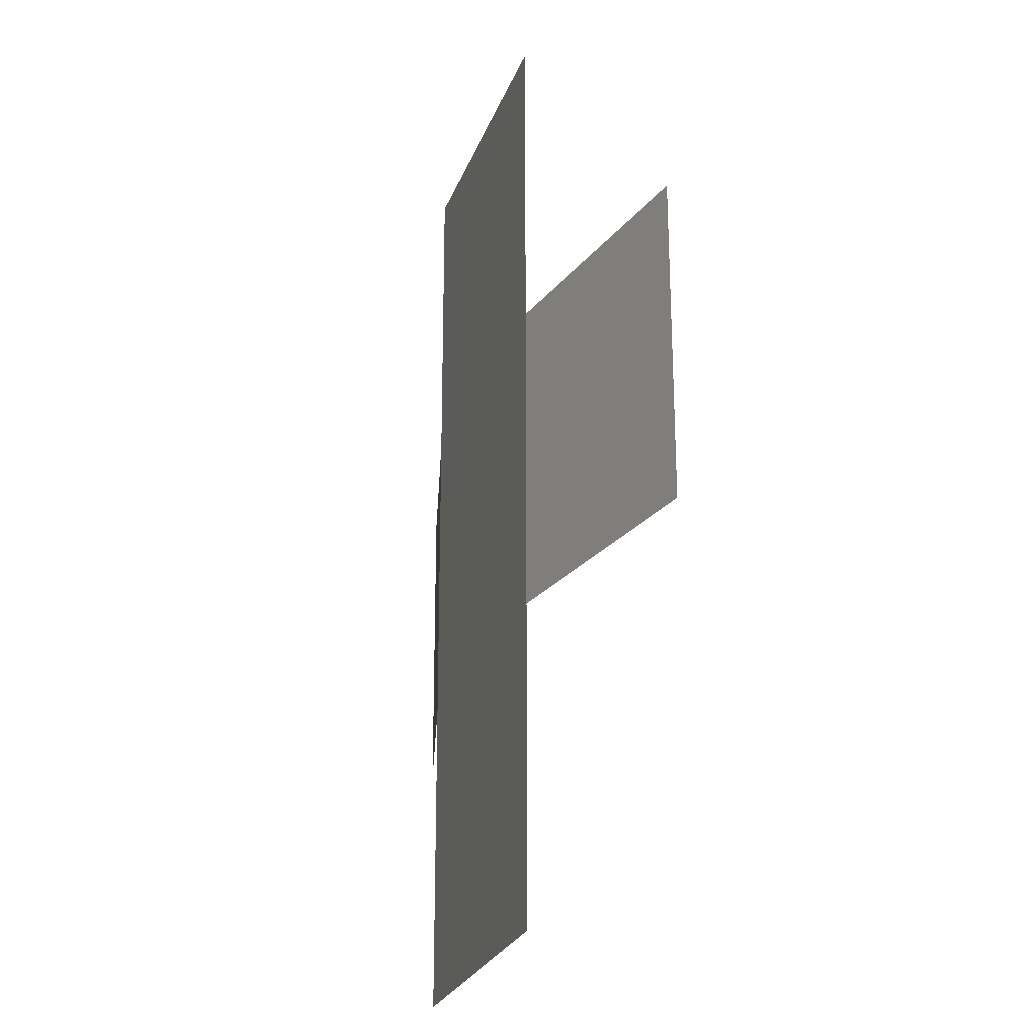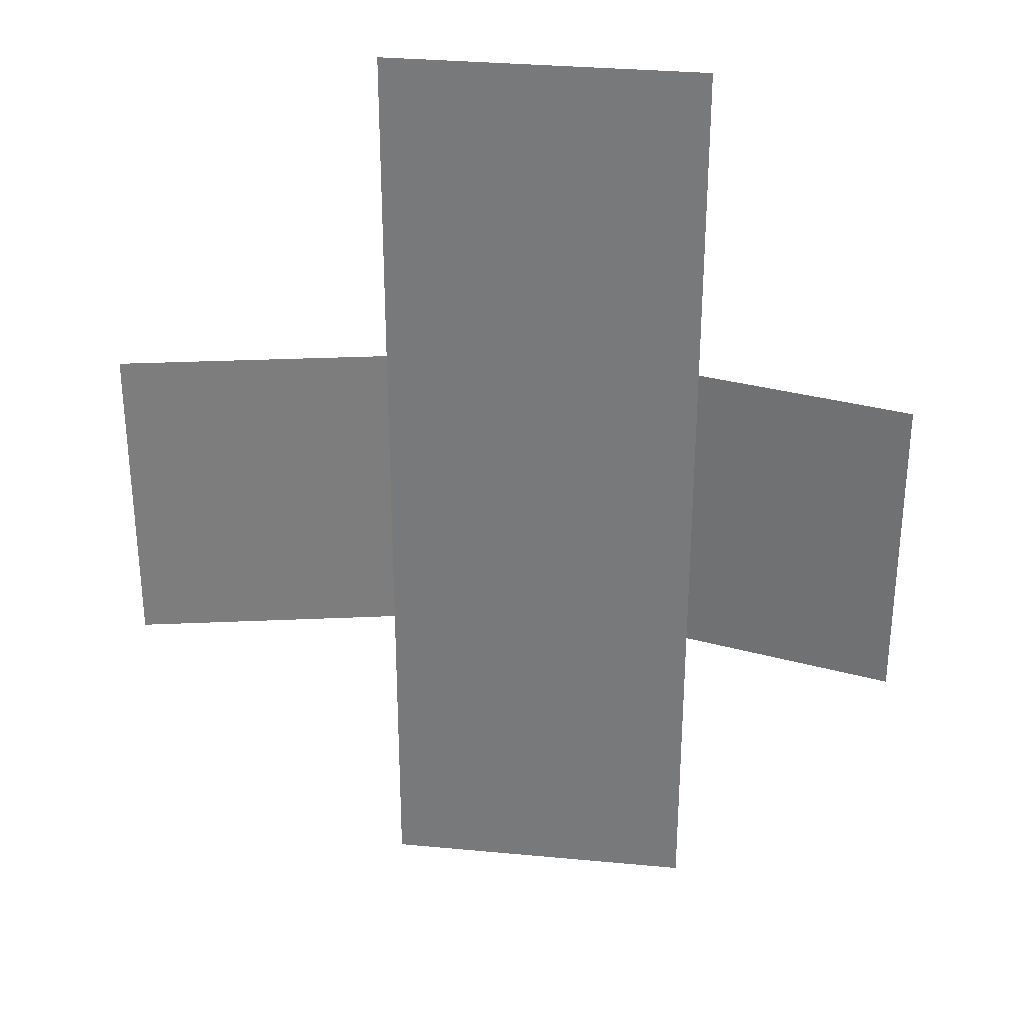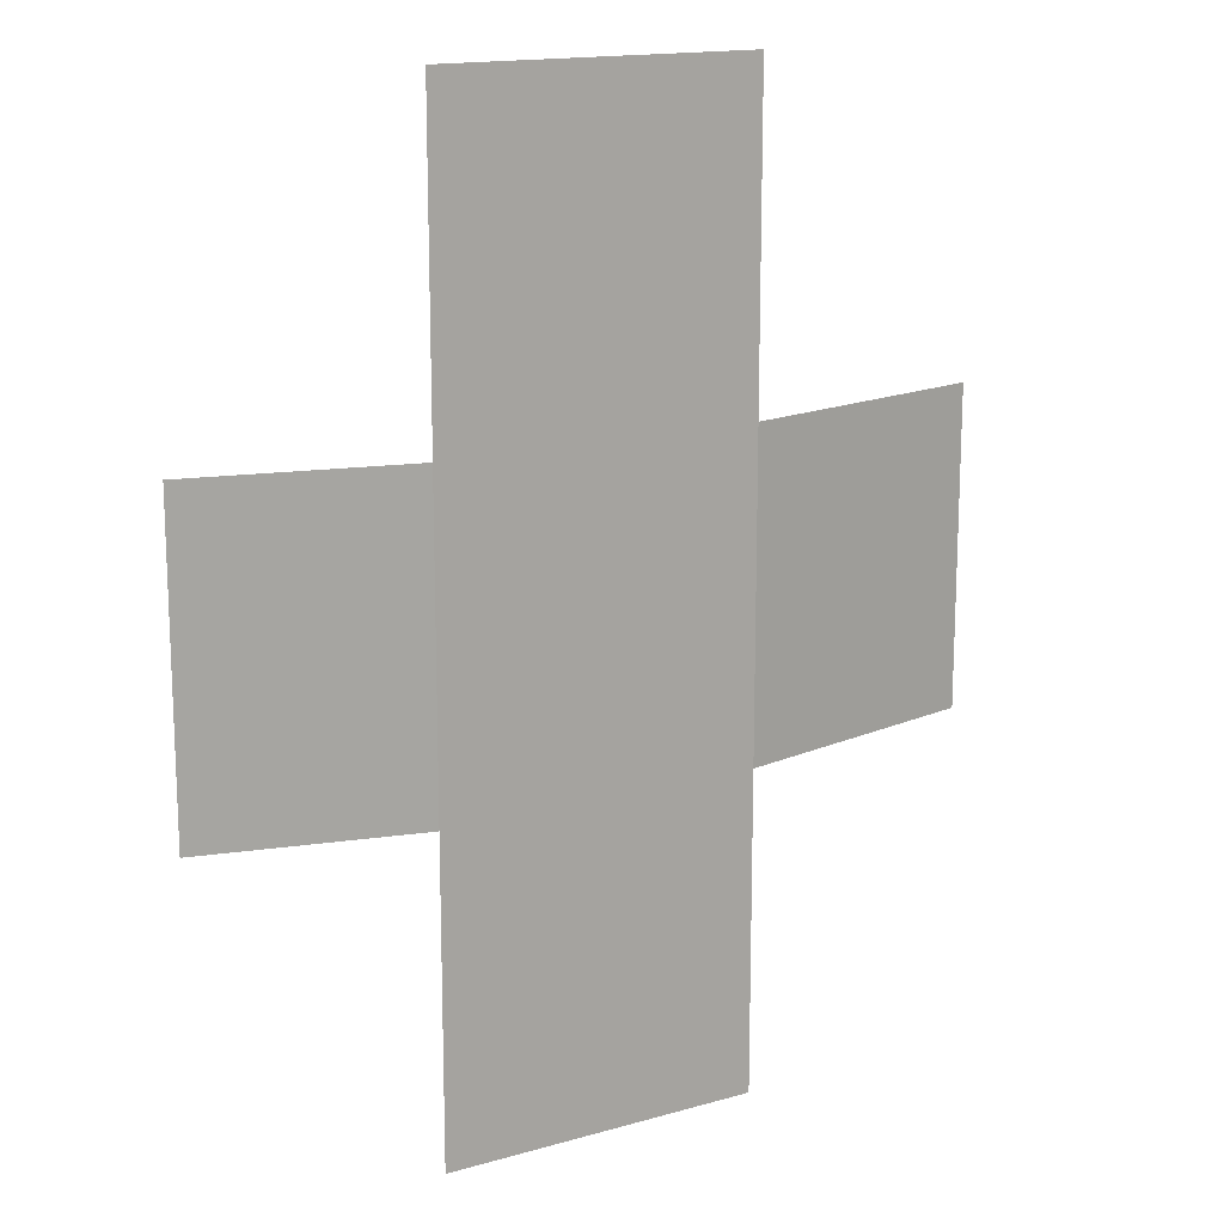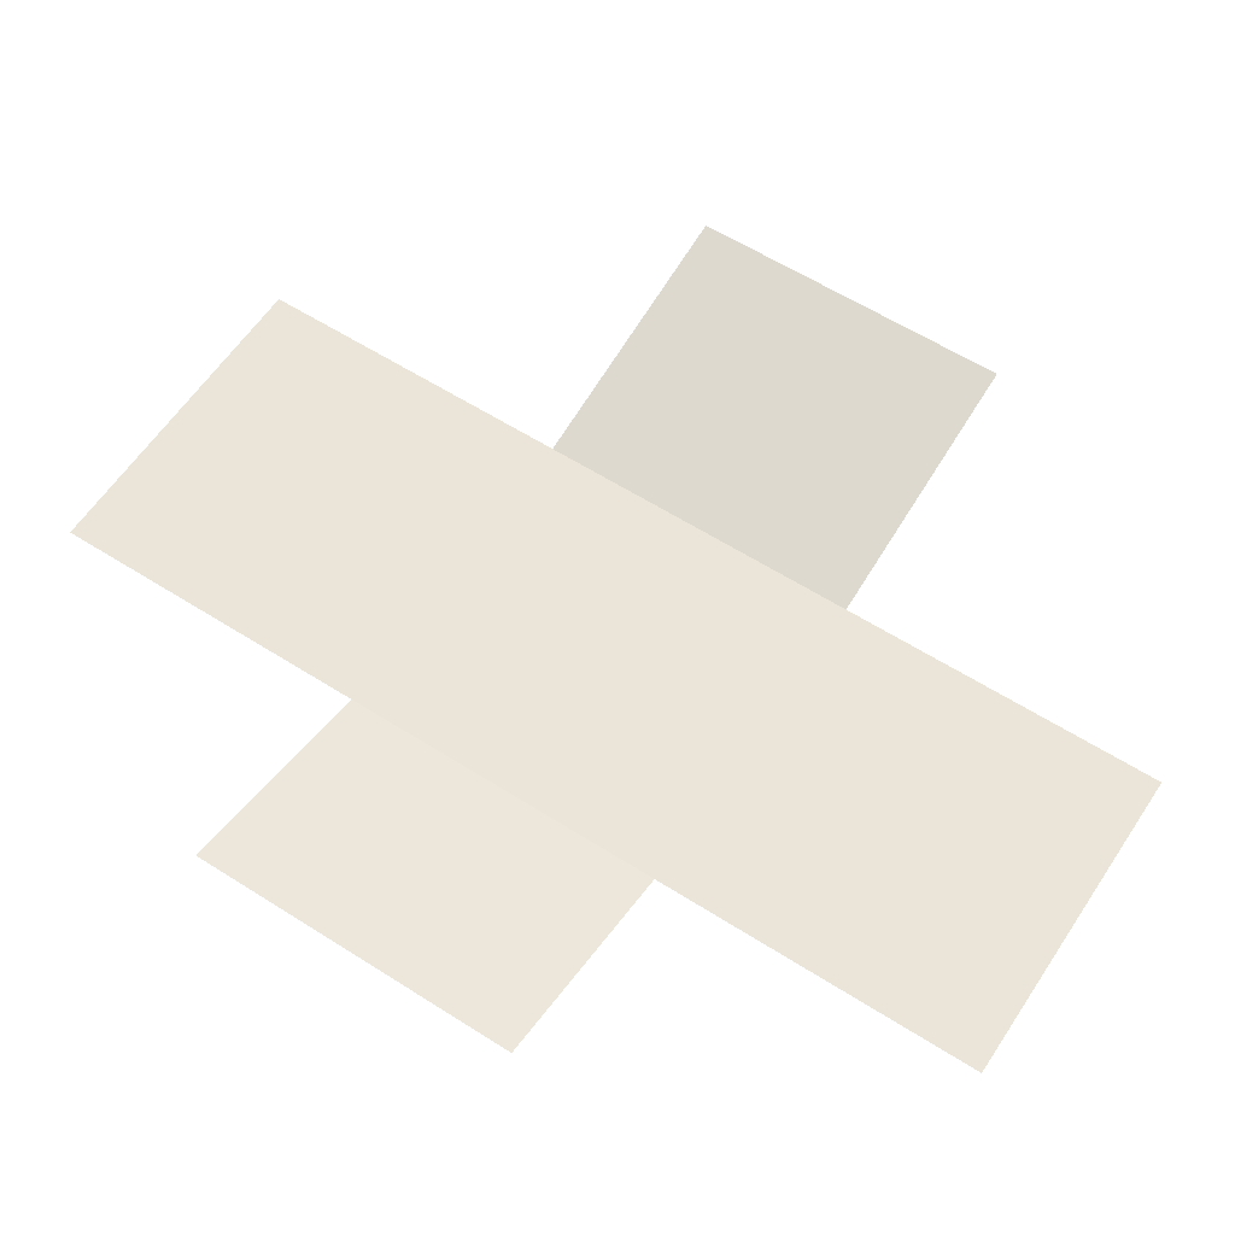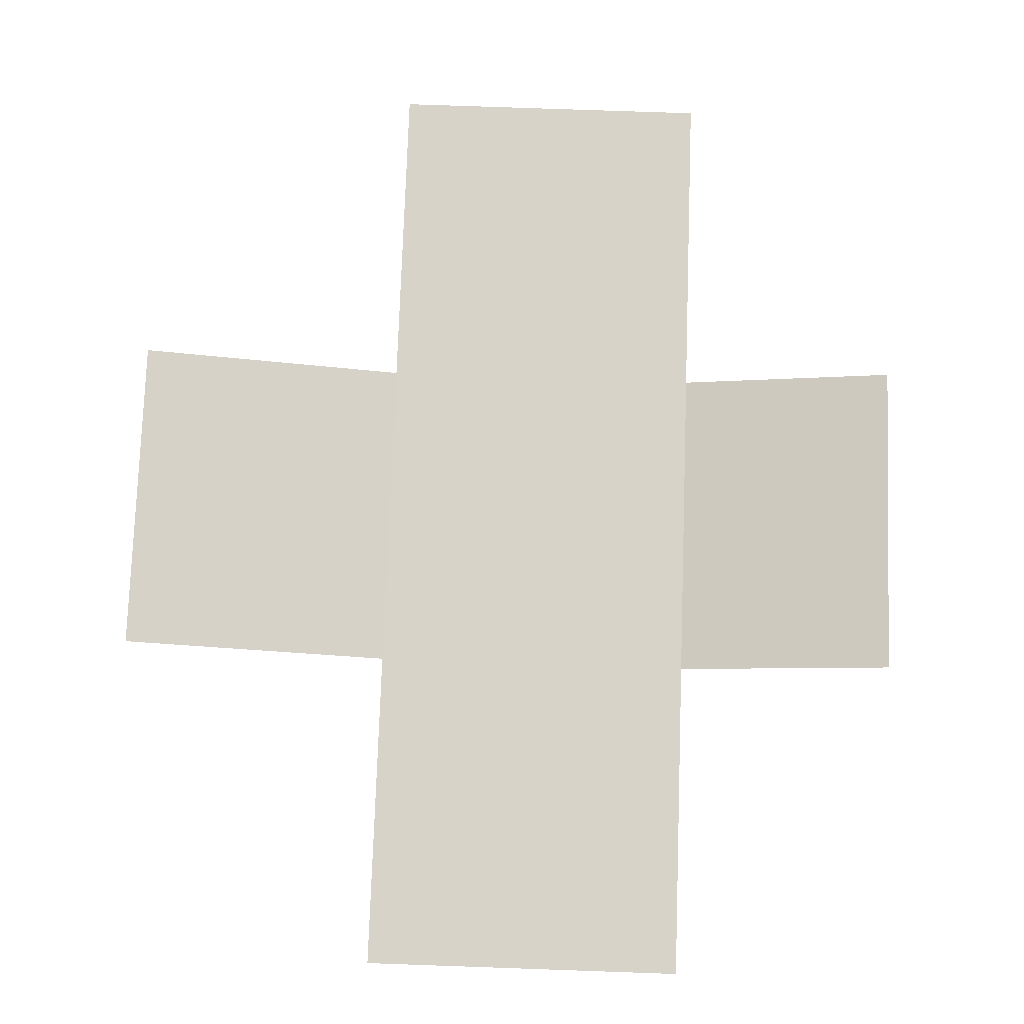
<metadata>
{"format":"obj","ext":"obj","renderer":"f3d","projection":"perspective","resolution":1024,"background":"white","views":[{"elev":-24.9,"azim":-107.2,"up":"+Y"},{"elev":31.1,"azim":7.7,"up":"+Y"},{"elev":15.6,"azim":149.1,"up":"+Y"},{"elev":59.5,"azim":123.2,"up":"+Z"},{"elev":76.3,"azim":2.0,"up":"+Z"}]}
</metadata>
<code>
o npc/aabla/7
v -3 -123 -9
v -3 -117 -9
v 0 -117 -9
v 0 -123 -9
v 0 -129 -9
v -3 -129 -9
v -3 -111 -9
v 0 -111 -9
v 3 -117 -9
v 3 -123 -9
v 3 -129 -9
v -8 -123 -8
v -8 -117 -8
v 3 -111 -9
v 7 -117 -8
v 7 -123 -8
f 1 2 3
f 1 3 4
f 1 4 5
f 1 5 6
f 3 2 7
f 3 7 8
f 3 8 9
f 3 9 4
f 4 9 10
f 4 10 11
f 4 11 5
f 12 13 2
f 12 2 1
f 8 14 9
f 10 9 15
f 10 15 16

</code>
